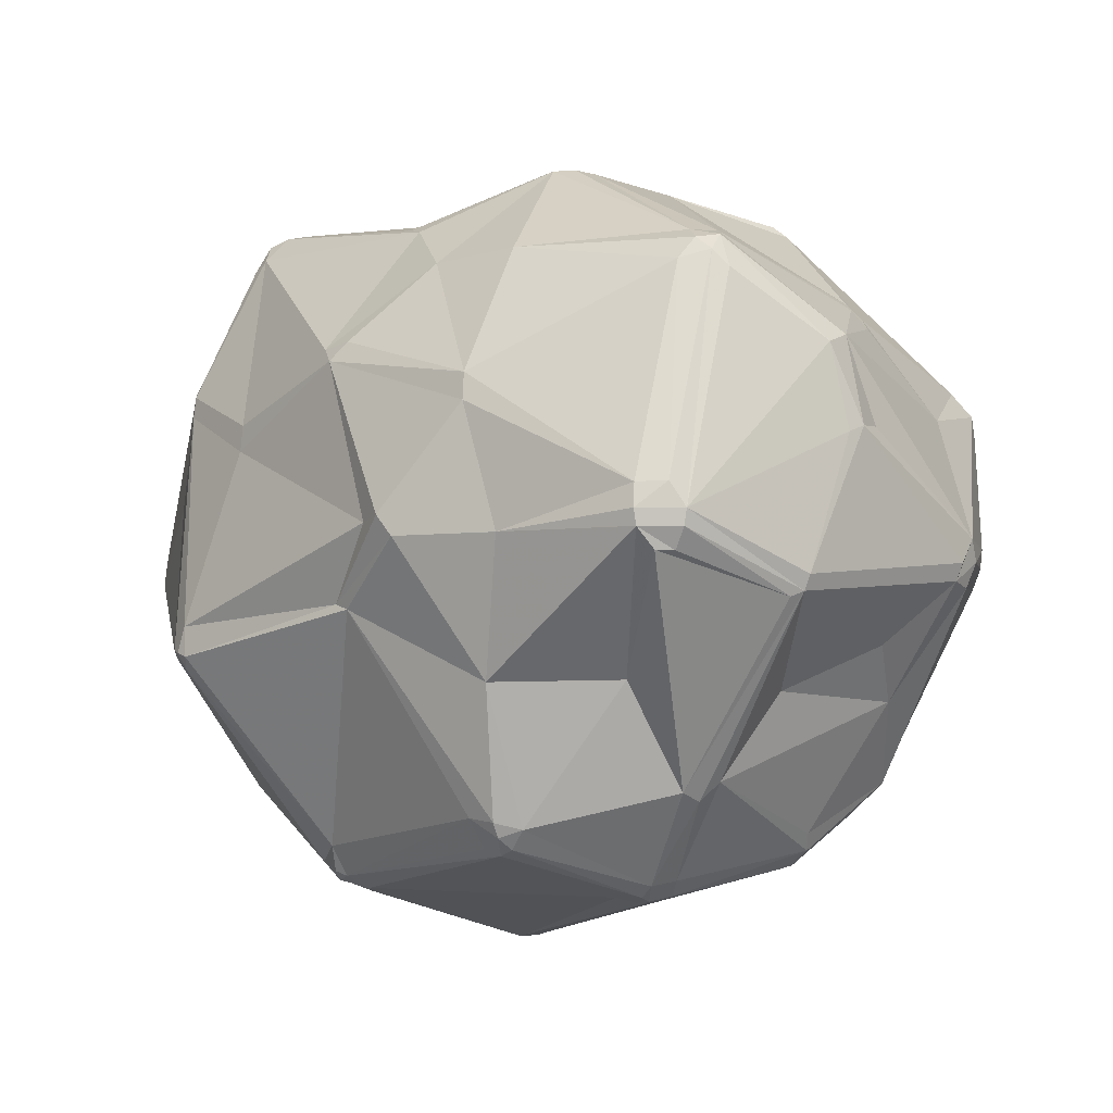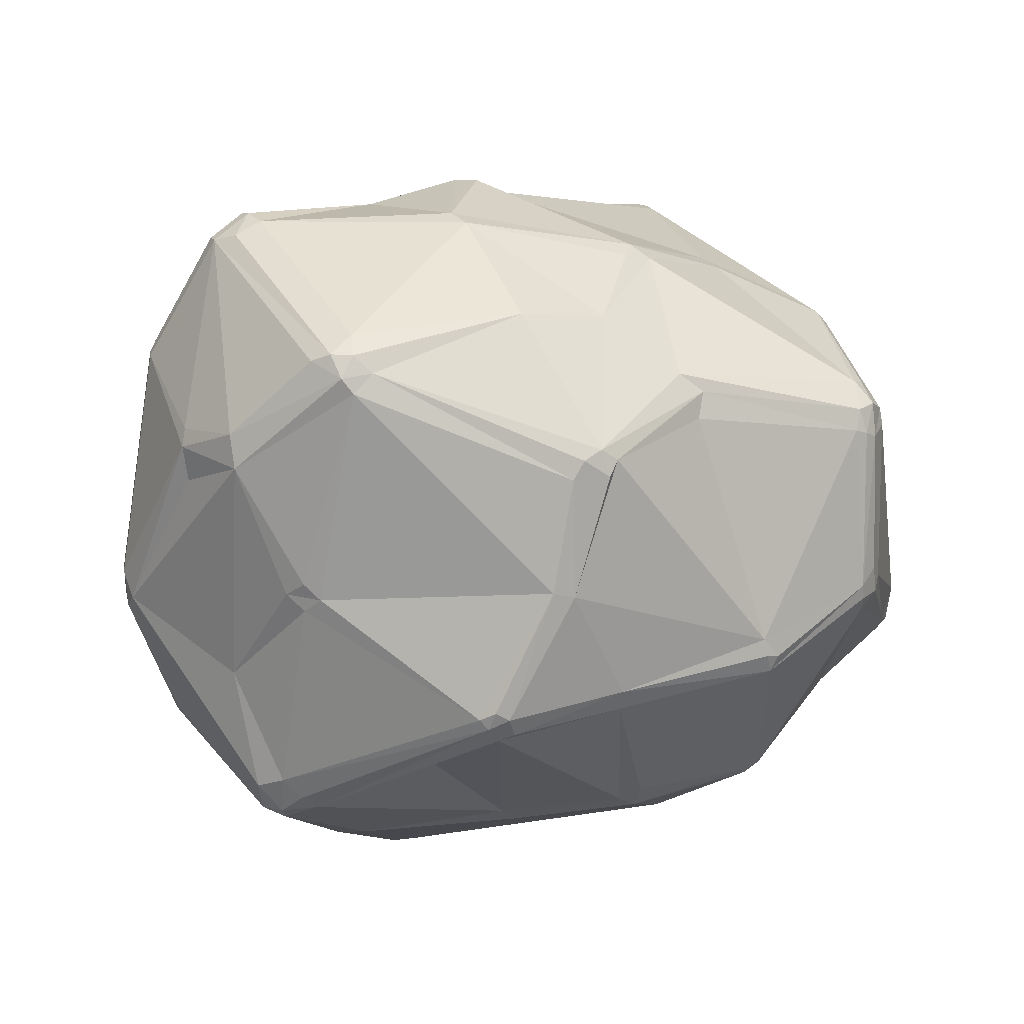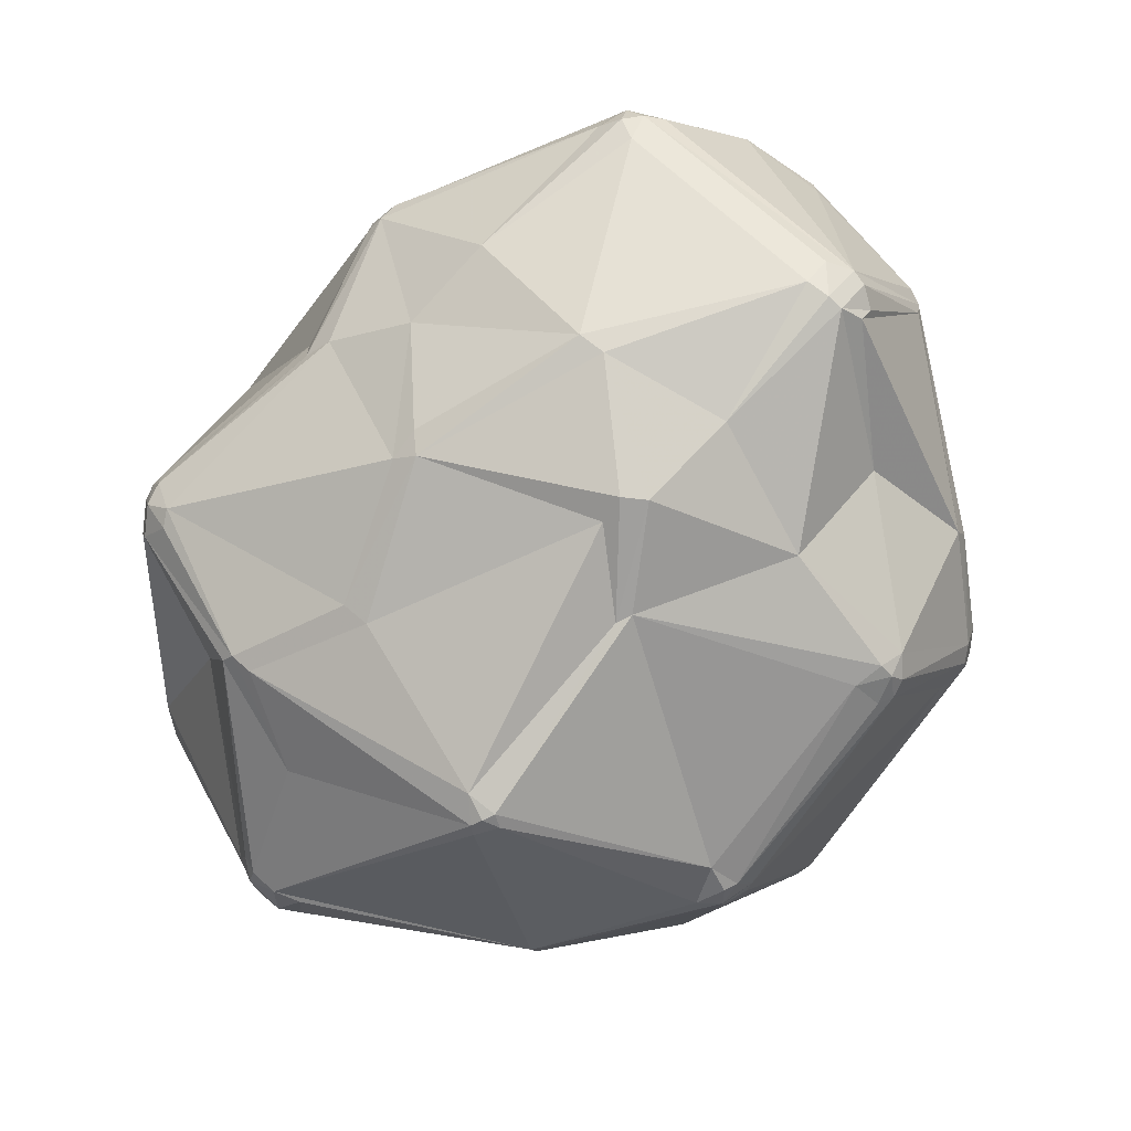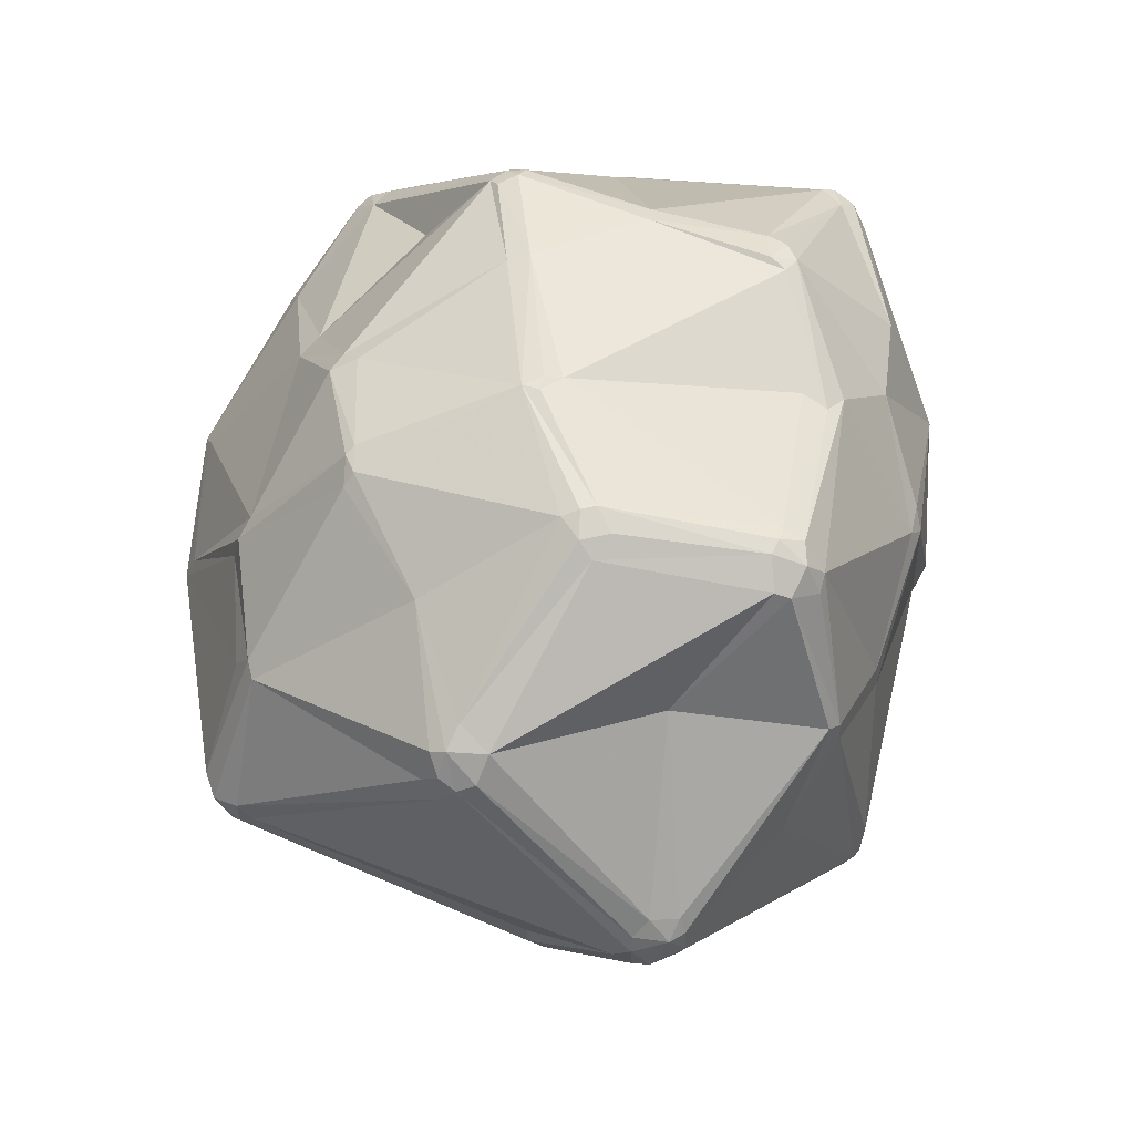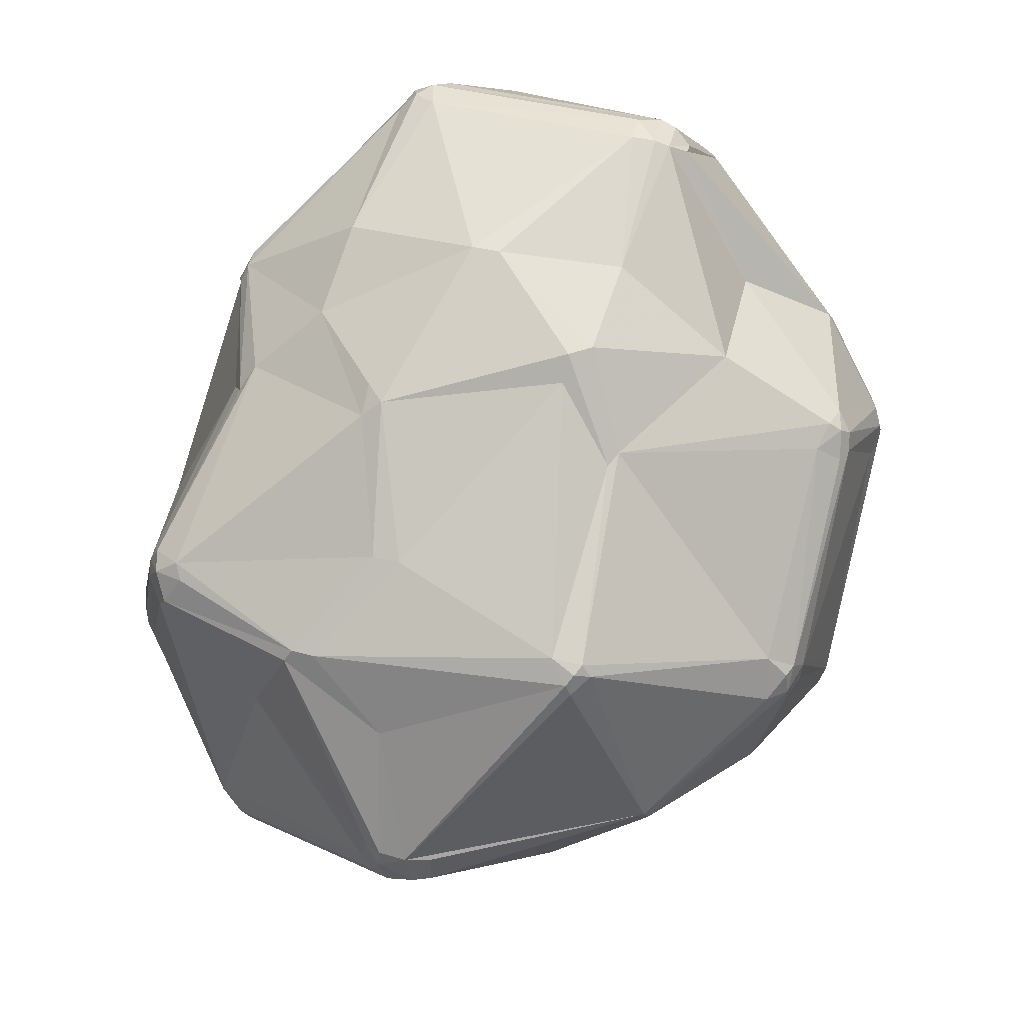
<metadata>
{"format":"obj","ext":"obj","renderer":"f3d","projection":"perspective","resolution":1024,"background":"white","views":[{"elev":-15.6,"azim":-153.0,"up":"+Z"},{"elev":26.3,"azim":-34.3,"up":"+Y"},{"elev":76.5,"azim":128.9,"up":"+Y"},{"elev":55.0,"azim":85.1,"up":"+Z"},{"elev":64.8,"azim":103.7,"up":"+Y"}]}
</metadata>
<code>
v 100.4 91.81 129
v 101 94.01 125.5
v 100.8 89.52 126.6
v 102 93.69 123.4
v 102 89.94 123.4
v 104.4 75.49 132.2
v 105.2 115.6 137.1
v 105.2 111.3 138.2
v 106.2 74.39 127.3
v 106.2 117.5 136
v 106 72.14 151.3
v 105.3 73.7 130.1
v 107.2 67.79 150.1
v 105.9 86.81 146.4
v 106.7 116.5 148.3
v 107.3 120.3 146.3
v 108.2 68.58 153.4
v 109 66.37 146.7
v 108.1 73.78 154.3
v 111.1 120.4 117
v 110.8 96.34 115.9
v 109.7 100.8 154.6
v 109.9 71.09 155.7
v 109.2 66.74 152.4
v 110.3 120.7 118.8
v 112.1 68.91 155.7
v 111 98.94 156.7
v 113.3 87.81 110.8
v 111 102.7 156.7
v 112.4 100.8 158.4
v 112.4 121.5 116.2
v 115.2 130.6 153.3
v 116.8 129.5 157.9
v 116.8 131.8 155.3
v 118.4 76.73 103
v 118.3 136.6 123.5
v 118.2 58.79 143.6
v 117.2 76.34 106
v 118.8 136.2 121.5
v 117.7 127.7 159.1
v 119.5 107.5 108.9
v 118.9 131.8 157.1
v 120.4 135.1 119.2
v 120 57.37 147.1
v 122.3 136.4 119.2
v 120.5 129.8 159.1
v 119.8 137.8 126.5
v 122.8 52.12 123.1
v 122.5 58.1 150.1
v 120.5 133.2 154.3
v 123.5 139 126.5
v 123.5 139.2 123.5
v 124.9 75.44 163.3
v 125.3 87.14 174.7
v 123.4 52.55 120.9
v 126.1 62.23 105
v 124.2 88.07 95.3
v 123.5 138.6 121.5
v 126 110.8 98.03
v 125.2 86.14 93.53
v 127.5 63.23 102.2
v 124.6 50.71 122
v 126.8 88.23 176
v 128.2 112 95.72
v 126.9 50.71 119.9
v 126.1 85.83 175.4
v 128.3 83.57 92.24
v 129.7 60.76 103
v 129.3 84.55 176.5
v 129.1 114.5 96.38
v 127.6 83.71 175.4
v 129.3 85.5 91.56
v 128.3 87.14 176.8
v 129.7 64.87 100.5
v 131.4 84.39 91.82
v 131.5 62.03 101.5
v 132 123.4 108.3
v 132.7 45.41 134.8
v 137.1 45.41 139.2
v 134.8 104.1 88.01
v 134.9 44.69 137.1
v 134.8 44.34 134.8
v 135.1 102.9 176.5
v 136.6 101.4 86.63
v 137.6 102.1 177.6
v 139.1 116.7 174.9
v 139.1 104.7 86.18
v 137.2 106 87.24
v 140.6 58.71 159.7
v 141.8 132.9 159.7
v 138.2 61.36 160.6
v 139.8 100.2 86.18
v 138.9 103.2 85.9
v 140.7 118.9 174.9
v 141.8 136.9 123.7
v 140.5 101.5 85.9
v 143.7 116.4 176.2
v 144.8 139.6 139.1
v 143 103.5 86.63
v 143.3 119.7 174.9
v 145.8 44.24 117.9
v 145.3 118.1 175.5
v 145.5 43.5 119.4
v 146.7 120.7 92.49
v 143.8 87.48 179.6
v 143.9 84.67 178.9
v 146.7 68.15 95.31
v 144.8 139.3 142.6
v 149.1 66.53 96.03
v 149.1 69.31 94.32
v 147.1 45.24 116.7
v 148.8 43.31 120.3
v 148.9 119.3 90.52
v 149.8 121.1 91.71
v 152.6 62.77 171.1
v 151 118.1 90.13
v 147.1 129.2 108.4
v 149.8 44.88 117.9
v 149.8 122.3 93.36
v 150.1 64.57 171.1
v 153.7 130.3 160.7
v 152.4 66.21 172.8
v 152.9 118.7 91.05
v 153.4 121.5 94.3
v 156.7 138.5 127.3
v 154.8 138.2 124.6
v 155.8 43.08 138.9
v 155.8 41.74 135.6
v 159.7 136.3 127.3
v 158 42.36 132.2
v 161.4 55.81 112.5
v 161.1 118.2 171.6
v 162.7 121 170.2
v 164.1 133.5 151.4
v 165.2 52.1 159.9
v 165 87.41 182.7
v 160.1 123.5 168.6
v 167.4 78.56 87.15
v 165.5 80.42 86.15
v 166.8 130.5 119.6
v 167.5 65.45 175.7
v 168.1 132.2 151.4
v 164.9 89.62 182.1
v 164.9 131 118.7
v 165.1 82.14 85.9
v 165.8 83.52 85.9
v 166.4 133.9 149.1
v 167.2 82.48 85.9
v 166.8 49.64 154.6
v 166.8 50.46 158
v 166.8 86.81 182.7
v 165.8 84.8 182.5
v 168.5 64.36 175.1
v 169.2 81.49 86.57
v 169.5 77.9 88.7
v 171.8 63.9 173.6
v 170.9 65.15 175.1
v 173.6 63.68 102.8
v 175.4 65 102.8
v 179.2 110.1 94.65
v 177.8 102.9 89.9
v 176.1 50.22 128.5
v 178.4 107.7 91.15
v 176.8 104.9 89.9
v 180.5 49.4 152
v 182.5 91.85 181.2
v 180.1 107.8 91.86
v 183.1 87.79 180.5
v 182.8 89.92 181.2
v 181.1 102.5 91.15
v 183.1 105.7 93.63
v 182.4 51.04 155.2
v 185.1 114.9 175.5
v 181.1 105.1 91.15
v 183.4 84.91 93.86
v 183.9 112.6 176.5
v 184 86.81 93.86
v 185 83.74 96.61
v 184.4 51.4 154.2
v 185.5 111.9 176.7
v 187.2 117.1 172
v 185.9 71.15 170.5
v 184 125.9 146
v 185.5 93.23 180
v 185.2 44.5 134.6
v 186.8 44.25 138
v 186.8 45.03 133.1
v 186.1 89.54 180
v 188.1 114.8 174.8
v 184.1 126.2 142.5
v 187.8 90.81 178.4
v 187.7 67.61 117.3
v 189.2 116.4 170.9
v 190 45.08 137.2
v 187.3 110.8 176.5
v 190.4 46.86 133.1
v 191.8 47.86 134.6
v 190.8 110.8 173.9
v 191.9 125.4 117
v 191.8 47.86 138
v 191.1 112.7 173
v 192.2 49.48 135.4
v 196.2 119.1 153.7
v 192.6 124 115.8
v 191.9 125.7 120.9
v 193.3 125 117.8
v 194.5 124 118.5
v 195 122.6 117.8
v 196.3 119.3 150.9
v 196.5 98.81 160.2
v 197.1 117.6 154.5
v 198.8 94.49 105.6
v 200.8 81.23 116.7
v 199.3 96.6 106.2
v 202.9 70.41 159.8
v 202.9 81.9 118.6
v 200.4 75.11 166.9
v 202.8 73.36 165.1
v 202.1 112.5 140.9
v 202 71.57 164.2
v 204.2 72.28 157.5
v 203.1 81.75 121.9
v 203.5 78.12 165.1
v 203.4 83.88 117.6
v 204.2 72.28 162.1
v 205.5 74.19 161
v 205.6 76.48 162.1
v 213.8 99.83 135
v 212.7 99.04 140.6
v 213.6 99.67 138.5
v 214.2 93.41 139.5
v 212.7 99.04 131.7
v 213.1 95.48 141.4
v 213.8 91.12 135
v 213.6 93.6 131.7
v 214.9 95.48 133.8
v 214.6 97.68 138.5
v 214.9 93.19 137.3
g foo
f 108 50 90
f 237 233 231
f 17 24 26
f 125 126 98
f 160 124 144
f 235 234 216
f 138 110 139
f 194 179 186
f 159 178 192
f 74 76 68
f 4 3 1
f 141 122 115
f 226 218 225
f 111 112 101
f 4 5 3
f 5 12 3
f 68 65 62
f 11 19 14
f 68 76 65
f 55 56 68
f 11 17 19
f 106 69 71
f 54 19 66
f 28 4 21
f 5 9 12
f 17 11 13
f 11 1 6
f 46 86 94
f 52 47 51
f 43 39 58
f 43 58 45
f 70 64 20
f 84 80 93
f 146 99 164
f 80 84 60
f 96 93 87
f 64 88 80
f 64 70 88
f 114 116 113
f 58 95 117
f 125 98 147
f 238 237 231
f 175 154 177
f 170 161 164
f 104 114 113
f 228 232 214
f 167 163 160
f 205 140 129
f 205 129 190
f 189 193 181
f 190 209 205
f 201 203 193
f 226 238 231
f 230 211 229
f 141 157 152
f 136 105 152
f 166 151 152
f 226 227 218
f 218 227 223
f 210 198 223
f 157 168 152
f 156 150 172
f 107 74 75
f 185 128 130
f 205 206 199
f 228 214 208
f 194 197 200
f 207 206 205
f 78 82 81
f 110 138 109
f 155 139 154
f 196 192 197
f 197 216 222
f 158 159 196
f 75 74 67
f 159 158 155
f 56 61 68
f 110 145 139
f 61 74 68
f 48 9 55
f 61 56 35
f 56 38 35
f 67 35 60
f 55 9 38
f 72 60 84
f 57 35 28
f 59 41 20
f 67 60 72
f 57 60 35
f 75 92 145
f 61 35 67
f 74 61 67
f 67 72 75
f 110 109 107
f 110 107 75
f 75 145 110
f 131 111 109
f 76 74 107
f 107 109 76
f 112 103 101
f 118 112 111
f 131 162 118
f 76 109 111
f 65 76 101
f 111 101 76
f 101 62 65
f 62 101 103
f 78 48 62
f 103 112 128
f 35 38 5
f 4 28 5
f 28 35 5
f 1 2 4
f 38 9 5
f 55 38 56
f 55 62 48
f 62 55 68
f 12 48 18
f 18 48 37
f 12 9 48
f 6 3 12
f 44 37 48
f 18 13 12
f 37 44 24
f 24 44 49
f 13 11 6
f 13 6 12
f 78 62 82
f 44 48 78
f 103 82 62
f 81 44 78
f 127 81 128
f 49 44 81
f 79 127 135
f 89 79 135
f 135 115 89
f 115 153 141
f 26 23 17
f 115 120 89
f 120 115 122
f 89 120 91
f 89 49 79
f 69 66 71
f 49 89 91
f 24 17 13
f 27 30 22
f 37 13 18
f 13 37 24
f 26 24 49
f 49 81 79
f 91 26 49
f 19 17 23
f 66 26 71
f 26 53 71
f 91 71 53
f 53 26 91
f 69 73 66
f 120 71 91
f 54 66 63
f 19 23 66
f 23 26 66
f 54 27 19
f 63 66 73
f 85 102 97
f 69 105 73
f 106 71 120
f 69 106 105
f 143 102 85
f 143 105 136
f 27 54 30
f 1 3 6
f 19 27 14
f 1 11 14
f 14 27 22
f 22 30 29
f 15 22 29
f 2 1 7
f 7 1 8
f 1 15 8
f 14 15 1
f 22 15 14
f 2 7 25
f 85 86 83
f 73 83 63
f 86 85 97
f 85 73 105
f 85 83 73
f 83 40 30
f 63 83 54
f 30 54 83
f 34 42 50
f 40 33 15
f 100 97 102
f 40 29 30
f 32 33 34
f 33 42 34
f 40 46 33
f 46 42 33
f 46 40 86
f 40 83 86
f 46 90 42
f 94 97 100
f 86 97 94
f 46 100 90
f 46 94 100
f 176 180 173
f 133 102 132
f 50 42 90
f 183 190 147
f 16 15 33
f 16 10 7
f 8 15 7
f 15 29 40
f 15 16 7
f 16 33 32
f 36 16 32
f 34 36 32
f 36 34 47
f 50 47 34
f 52 95 58
f 51 50 108
f 51 47 50
f 108 98 51
f 70 31 45
f 47 52 36
f 36 10 16
f 70 20 31
f 31 39 43
f 20 39 31
f 52 39 36
f 58 39 52
f 45 77 70
f 96 92 93
f 77 45 58
f 31 43 45
f 10 25 7
f 25 10 36
f 36 39 20
f 36 20 25
f 21 4 20
f 2 25 4
f 25 20 4
f 92 72 84
f 87 113 116
f 20 64 59
f 57 28 59
f 59 28 41
f 41 21 20
f 28 21 41
f 60 57 59
f 80 88 93
f 64 80 59
f 59 80 60
f 92 75 72
f 87 99 96
f 87 93 88
f 84 93 92
f 87 116 99
f 113 88 104
f 113 87 88
f 104 88 70
f 104 70 77
f 117 104 77
f 114 119 124
f 114 124 123
f 104 119 114
f 119 117 144
f 119 144 124
f 58 117 77
f 104 117 119
f 95 52 51
f 98 95 51
f 126 95 98
f 140 125 129
f 147 190 129
f 117 95 126
f 140 144 126
f 126 144 117
f 199 140 205
f 125 140 126
f 114 123 116
f 146 96 99
f 164 99 116
f 219 230 228
f 235 232 236
f 228 236 232
f 224 216 213
f 232 235 214
f 212 174 214
f 174 171 214
f 177 170 212
f 164 174 170
f 164 163 174
f 170 174 212
f 167 174 163
f 144 199 160
f 116 163 164
f 148 145 146
f 163 123 124
f 163 124 160
f 116 123 163
f 174 167 171
f 167 160 171
f 204 214 171
f 160 199 204
f 160 204 171
f 144 140 199
f 206 204 199
f 228 208 207
f 206 207 208
f 204 208 214
f 206 208 204
f 201 193 189
f 219 203 211
f 219 209 203
f 207 205 209
f 207 209 219
f 183 209 190
f 181 142 137
f 203 209 183
f 125 147 129
f 142 181 183
f 108 134 147
f 108 147 98
f 147 134 142
f 183 147 142
f 121 142 134
f 108 90 121
f 121 134 108
f 121 90 100
f 173 133 176
f 132 176 133
f 137 121 100
f 102 133 100
f 137 100 133
f 137 142 121
f 133 173 137
f 166 195 180
f 181 137 173
f 203 183 181
f 203 181 193
f 189 181 173
f 201 211 203
f 189 173 180
f 169 166 152
f 191 223 198
f 189 180 195
f 210 201 198
f 189 195 201
f 180 176 166
f 198 201 195
f 231 233 227
f 228 230 237
f 211 201 210
f 228 207 219
f 219 211 230
f 229 211 210
f 229 233 237
f 233 229 210
f 210 223 233
f 226 221 234
f 229 237 230
f 236 228 237
f 234 221 202
f 236 237 238
f 227 233 223
f 191 217 223
f 217 218 223
f 215 221 225
f 226 231 227
f 238 226 234
f 217 182 218
f 182 220 218
f 143 85 105
f 143 132 102
f 105 106 152
f 152 151 136
f 136 151 143
f 176 132 143
f 169 152 168
f 176 143 166
f 166 143 151
f 169 168 188
f 153 157 141
f 184 191 195
f 191 184 188
f 188 217 191
f 184 195 166
f 169 184 166
f 188 184 169
f 195 191 198
f 168 182 217
f 188 168 217
f 172 179 156
f 122 141 152
f 179 182 156
f 135 150 153
f 200 202 221
f 218 220 225
f 215 225 220
f 226 225 221
f 220 179 215
f 179 220 182
f 150 156 153
f 156 157 153
f 157 182 168
f 157 156 182
f 106 122 152
f 122 106 120
f 153 115 135
f 135 127 150
f 149 172 150
f 149 150 127
f 79 81 127
f 128 81 82
f 128 149 127
f 172 149 165
f 128 165 149
f 200 221 215
f 185 186 128
f 165 186 172
f 128 186 165
f 186 179 172
f 215 179 200
f 187 194 185
f 179 194 200
f 196 194 187
f 202 200 197
f 185 194 186
f 196 197 194
f 222 202 197
f 235 216 224
f 234 202 222
f 235 224 214
f 197 192 216
f 234 235 238
f 238 235 236
f 216 234 222
f 82 103 128
f 130 112 118
f 128 112 130
f 185 130 187
f 130 162 187
f 161 170 154
f 118 162 130
f 131 118 111
f 155 138 139
f 96 145 92
f 146 164 148
f 148 164 161
f 148 154 139
f 161 154 148
f 96 146 145
f 145 148 139
f 175 177 178
f 170 177 154
f 177 212 178
f 212 214 224
f 224 213 212
f 178 212 213
f 154 175 155
f 213 192 178
f 192 213 216
f 159 192 196
f 158 109 138
f 131 109 158
f 158 187 162
f 158 162 131
f 155 158 138
f 158 196 187
f 175 159 155
f 175 178 159
g

</code>
